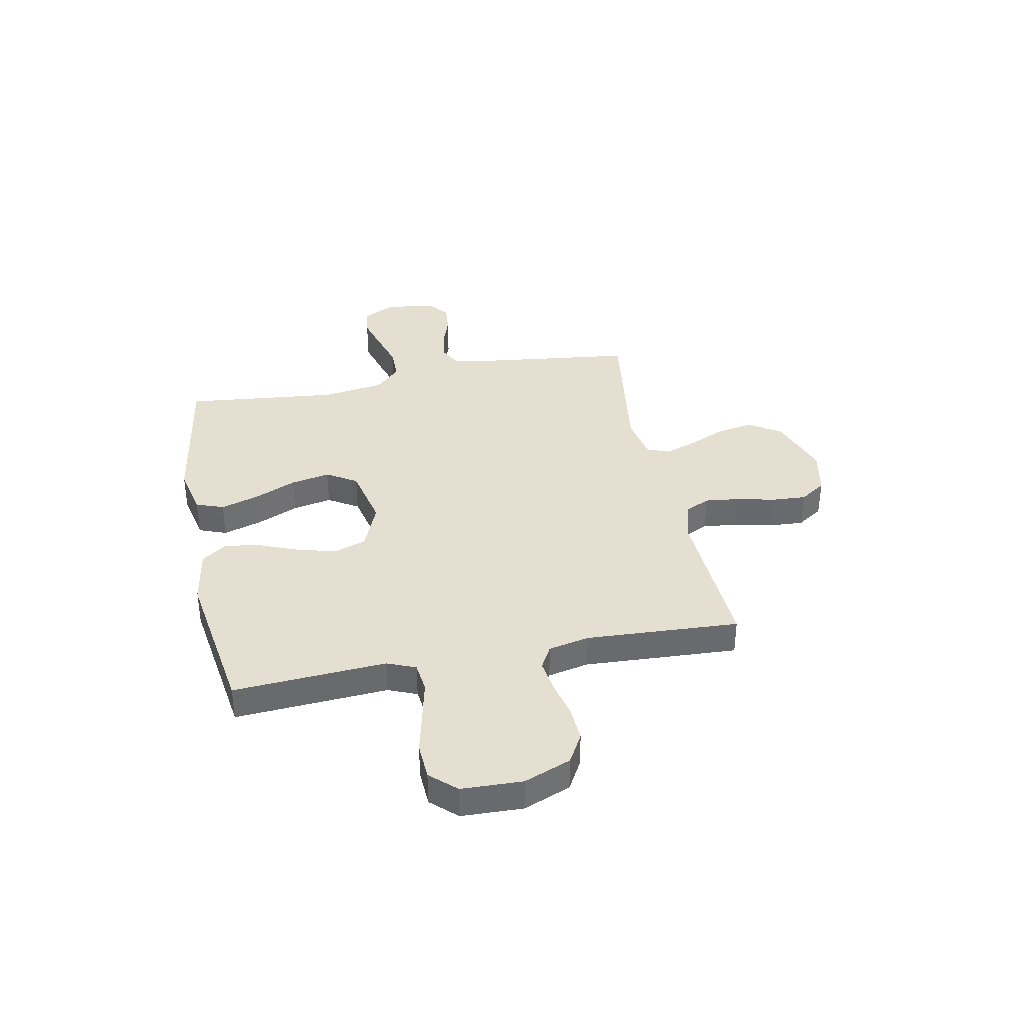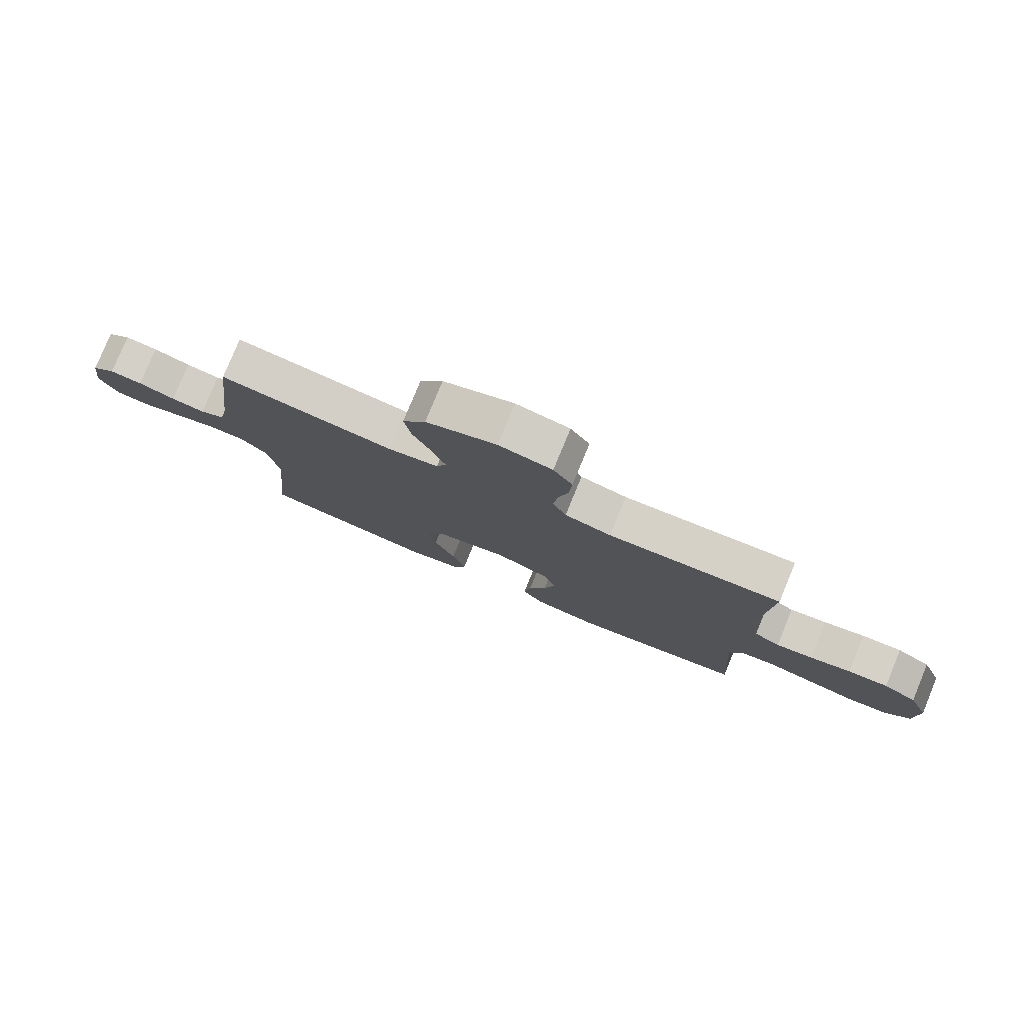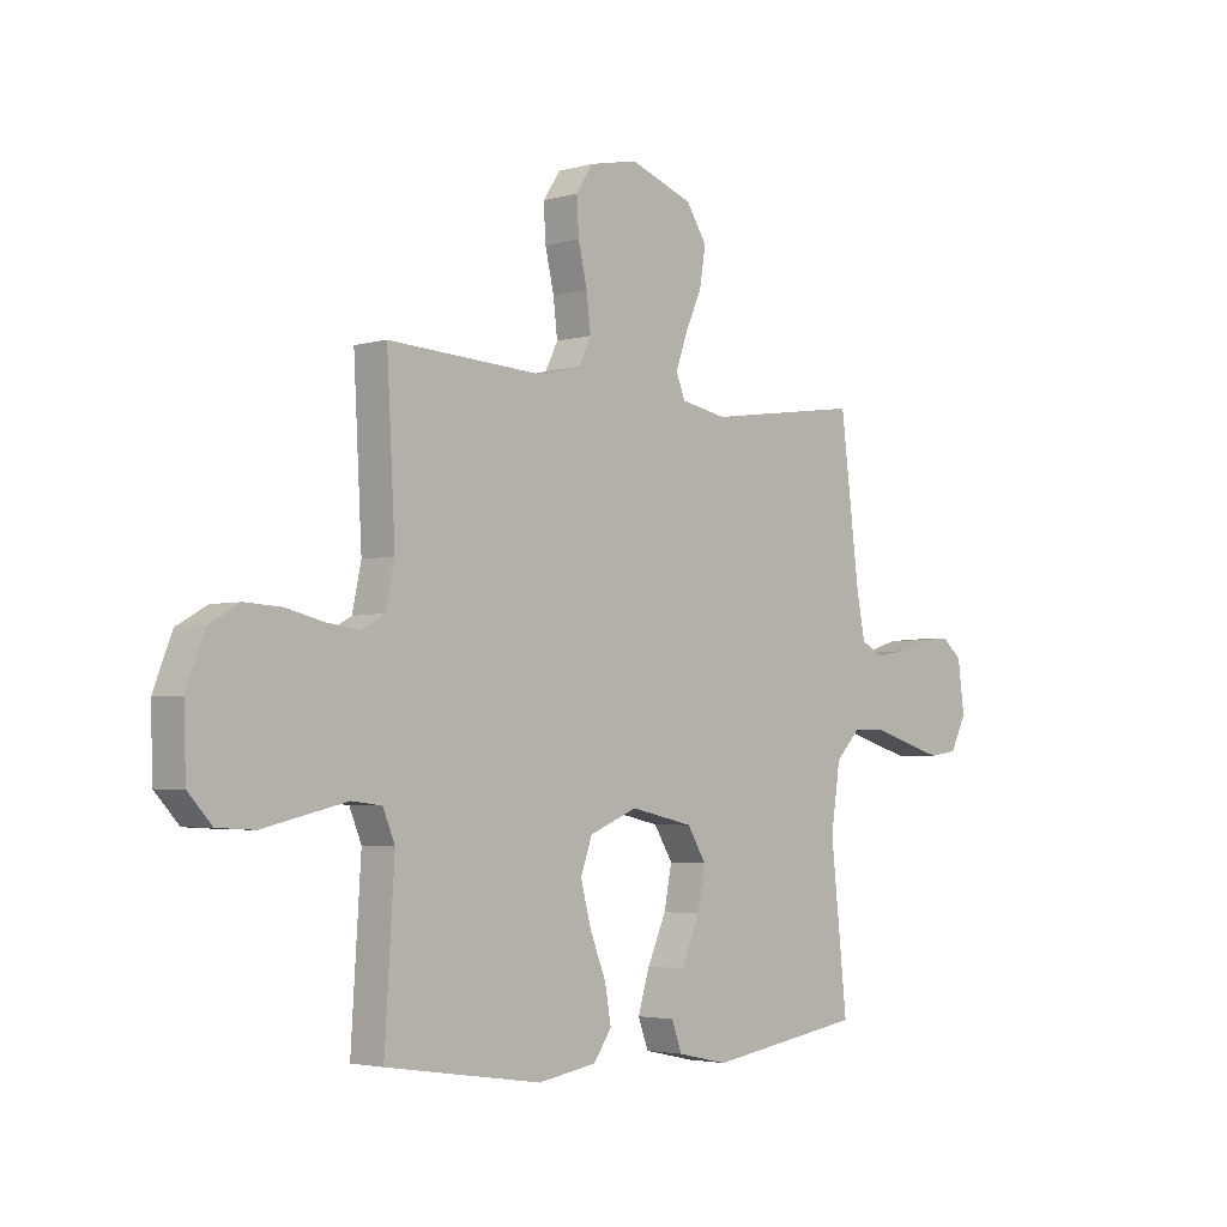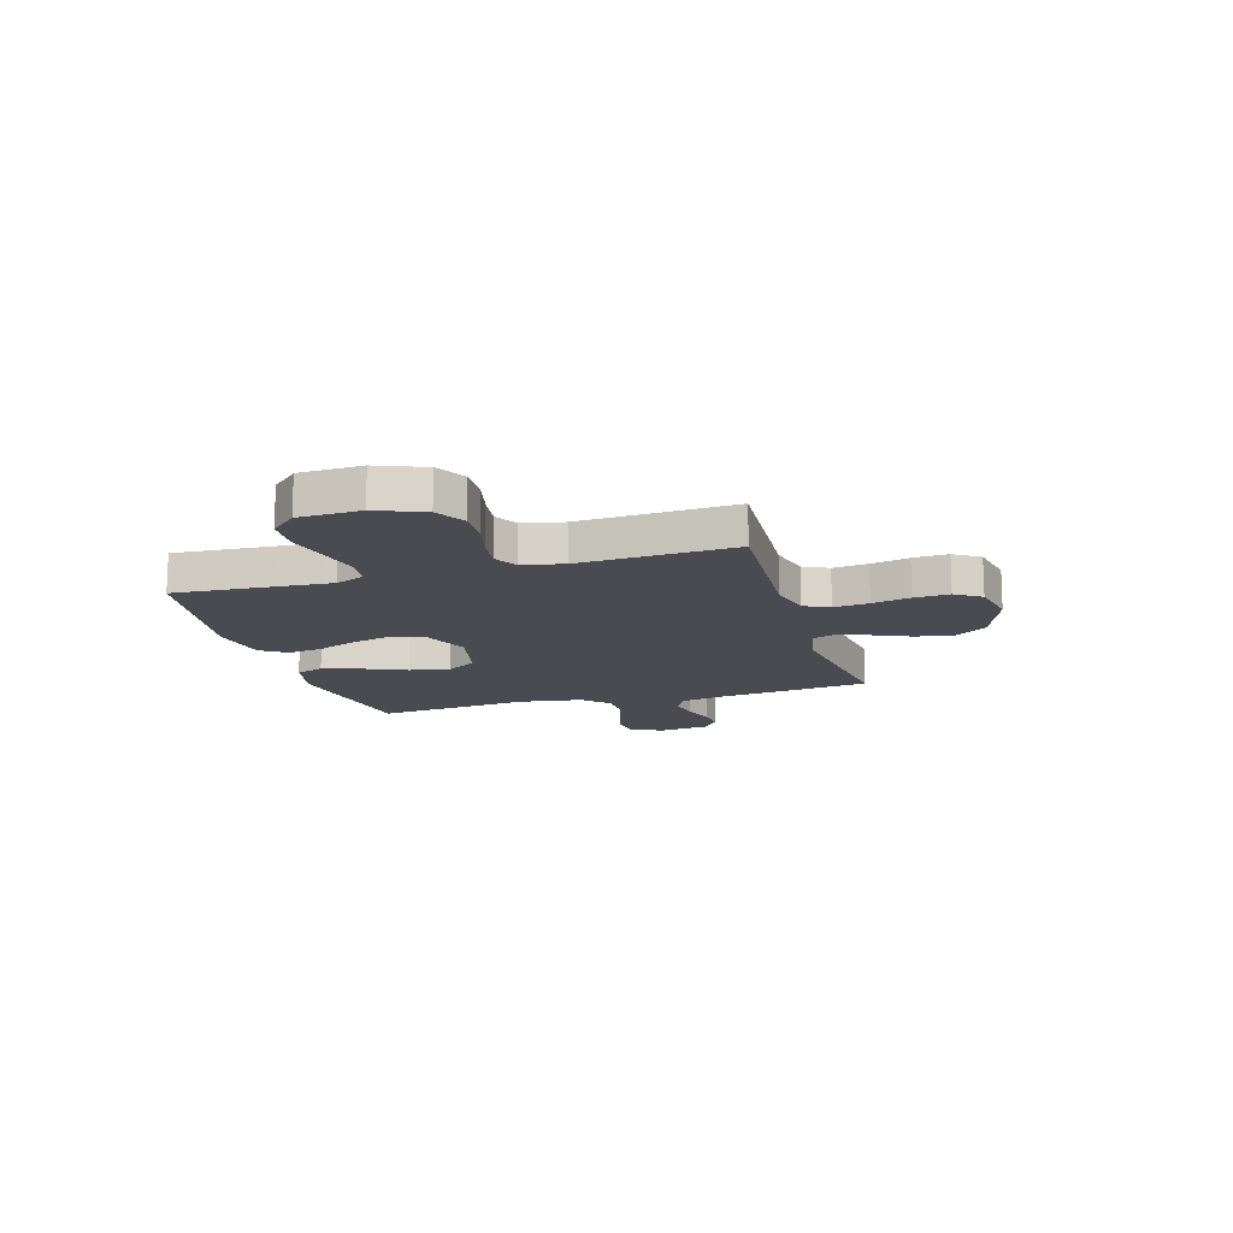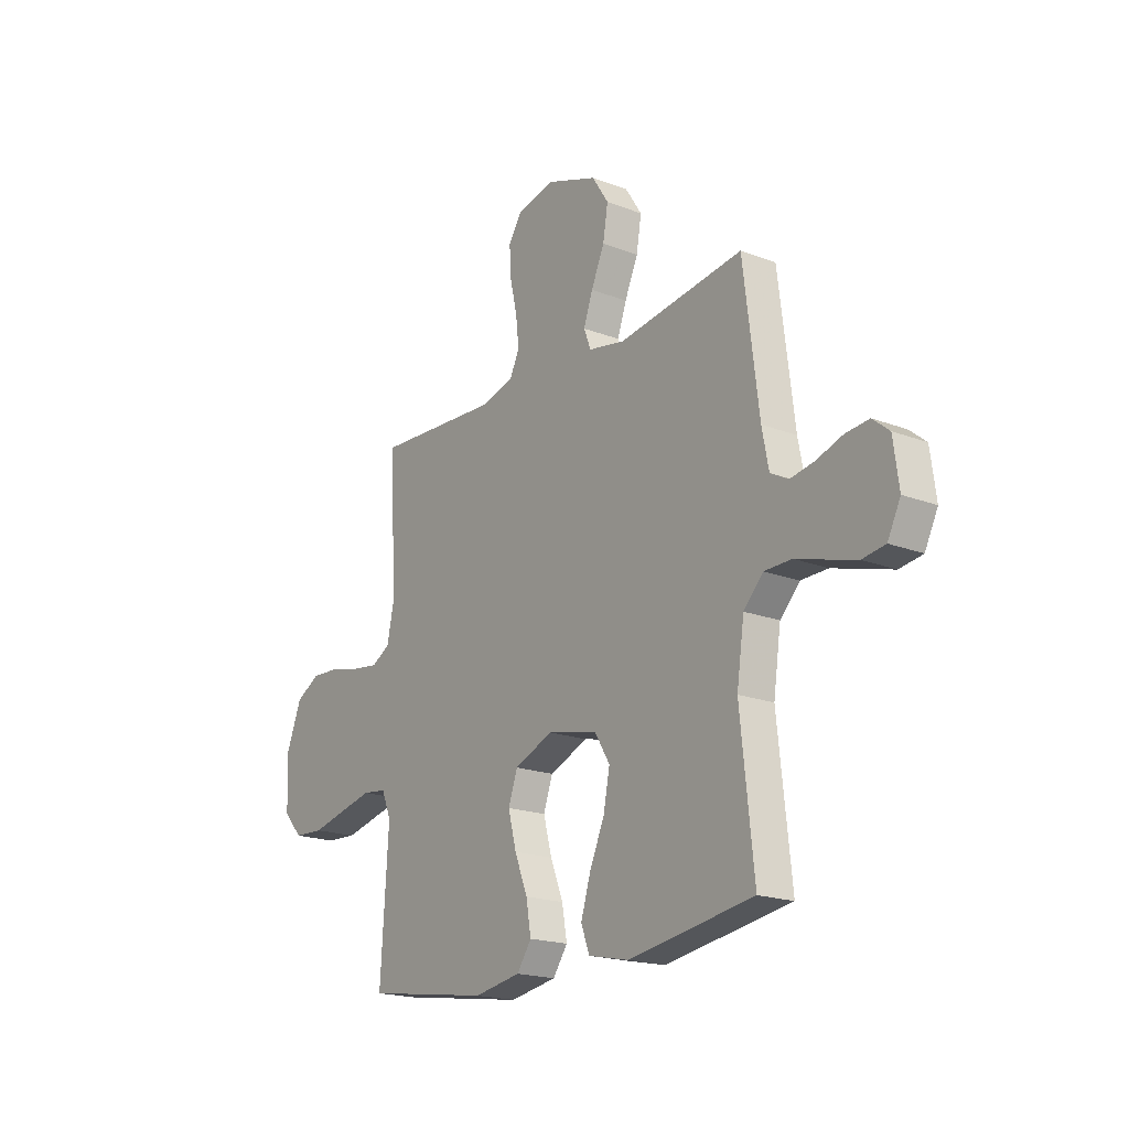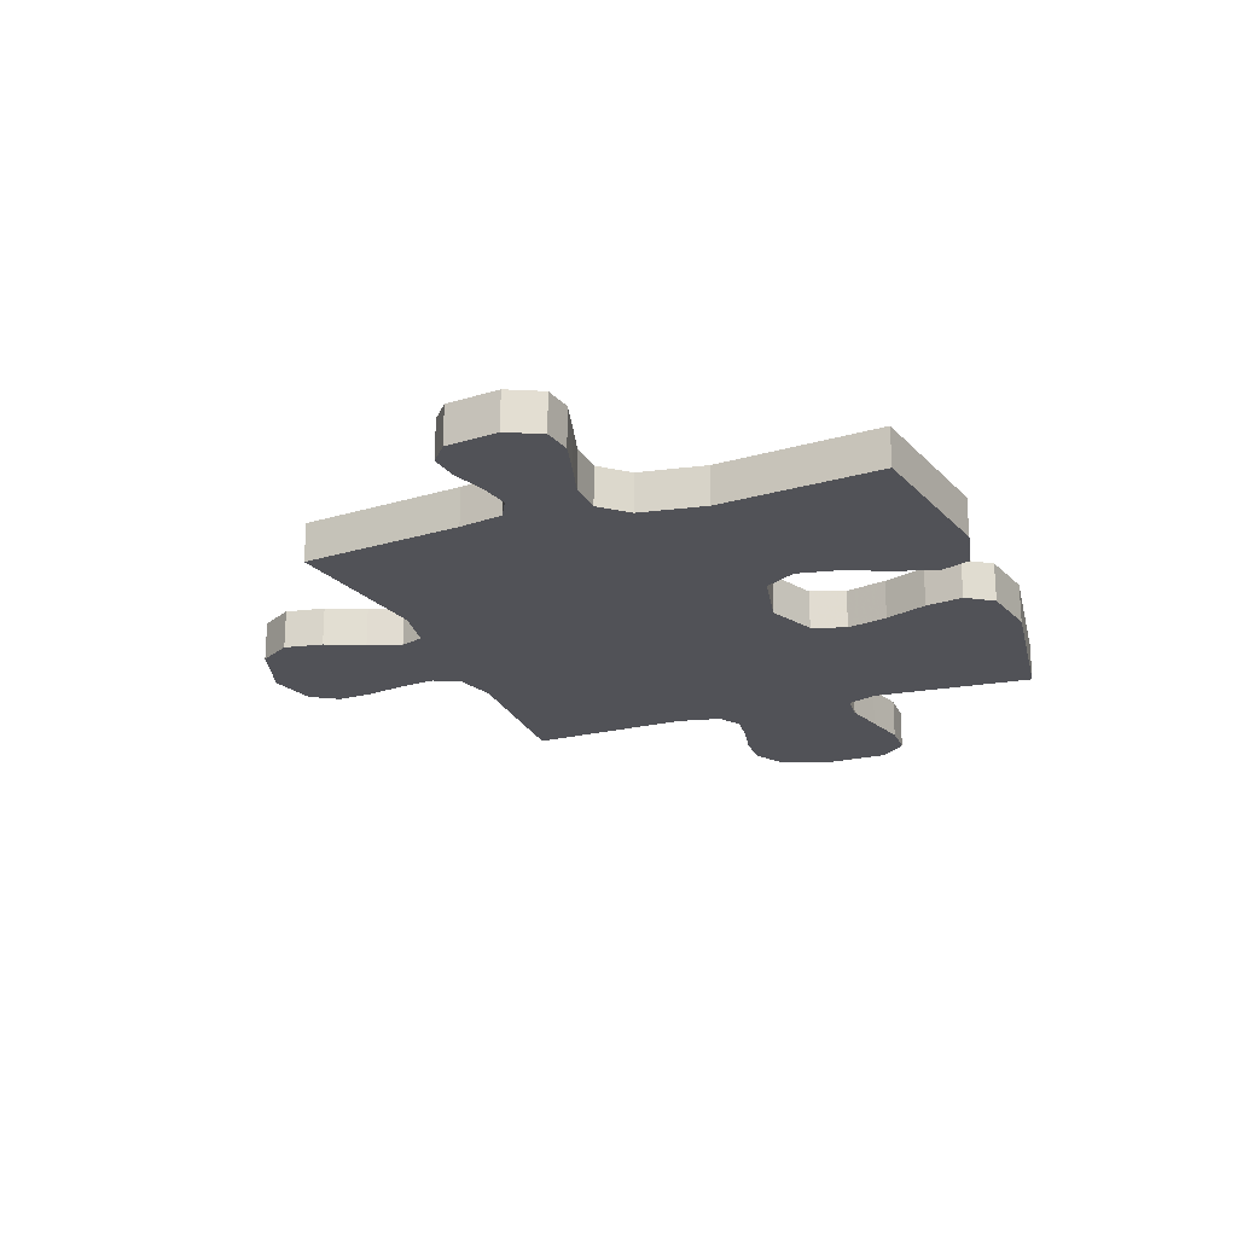
<metadata>
{"format":"obj","ext":"obj","renderer":"f3d","projection":"perspective","resolution":1024,"background":"white","views":[{"elev":37.4,"azim":-101.2,"up":"+Y"},{"elev":79.1,"azim":-157.6,"up":"+Z"},{"elev":-3.3,"azim":-46.3,"up":"+Z"},{"elev":-14.5,"azim":-73.7,"up":"+Y"},{"elev":-19.2,"azim":54.2,"up":"+Z"},{"elev":-21.5,"azim":111.4,"up":"+Y"}]}
</metadata>
<code>
v -0.5 0.07 0.5
v -0.2 0.07 0.483
v -0.12 0.07 0.503
v -0.096 0.07 0.552
v -0.104 0.07 0.62
v -0.121 0.07 0.694
v -0.125 0.07 0.762
v -0.092 0.07 0.812
v 0 0.07 0.831
v 0.121 0.07 0.787
v 0.161 0.07 0.725
v 0.149 0.07 0.653
v 0.117 0.07 0.581
v 0.095 0.07 0.519
v 0.112 0.07 0.475
v 0.2 0.07 0.458
v 0.5 0.07 0.5
v 0.537 0.07 0.2
v 0.553 0.07 0.118
v 0.596 0.07 0.095
v 0.654 0.07 0.105
v 0.717 0.07 0.126
v 0.773 0.07 0.131
v 0.813 0.07 0.098
v 0.826 0.07 0
v 0.795 0.07 -0.062
v 0.74 0.07 -0.07
v 0.671 0.07 -0.05
v 0.598 0.07 -0.028
v 0.533 0.07 -0.029
v 0.486 0.07 -0.078
v 0.468 0.07 -0.2
v 0.5 0.07 -0.5
v 0.2 0.07 -0.547
v 0.103 0.07 -0.526
v 0.083 0.07 -0.472
v 0.106 0.07 -0.397
v 0.142 0.07 -0.315
v 0.157 0.07 -0.238
v 0.121 0.07 -0.179
v 0 0.07 -0.152
v -0.093 0.07 -0.19
v -0.115 0.07 -0.253
v -0.095 0.07 -0.329
v -0.064 0.07 -0.407
v -0.052 0.07 -0.476
v -0.087 0.07 -0.526
v -0.2 0.07 -0.545
v -0.5 0.07 -0.5
v -0.481 0.07 -0.2
v -0.504 0.07 -0.144
v -0.562 0.07 -0.137
v -0.641 0.07 -0.155
v -0.723 0.07 -0.174
v -0.795 0.07 -0.17
v -0.841 0.07 -0.12
v -0.845 0.07 0
v -0.809 0.07 0.092
v -0.751 0.07 0.125
v -0.681 0.07 0.121
v -0.61 0.07 0.104
v -0.546 0.07 0.095
v -0.501 0.07 0.12
v -0.484 0.07 0.2
v -0.5 0 0.5
v -0.2 0 0.483
v -0.12 0 0.503
v -0.096 0 0.552
v -0.104 0 0.62
v -0.121 0 0.694
v -0.125 0 0.762
v -0.092 0 0.812
v 0 0 0.831
v 0.121 0 0.787
v 0.161 0 0.725
v 0.149 0 0.653
v 0.117 0 0.581
v 0.095 0 0.519
v 0.112 0 0.475
v 0.2 0 0.458
v 0.5 0 0.5
v 0.537 0 0.2
v 0.553 0 0.118
v 0.596 0 0.095
v 0.654 0 0.105
v 0.717 0 0.126
v 0.773 0 0.131
v 0.813 0 0.098
v 0.826 0 0
v 0.795 0 -0.062
v 0.74 0 -0.07
v 0.671 0 -0.05
v 0.598 0 -0.028
v 0.533 0 -0.029
v 0.486 0 -0.078
v 0.468 0 -0.2
v 0.5 0 -0.5
v 0.2 0 -0.547
v 0.103 0 -0.526
v 0.083 0 -0.472
v 0.106 0 -0.397
v 0.142 0 -0.315
v 0.157 0 -0.238
v 0.121 0 -0.179
v 0 0 -0.152
v -0.093 0 -0.19
v -0.115 0 -0.253
v -0.095 0 -0.329
v -0.064 0 -0.407
v -0.052 0 -0.476
v -0.087 0 -0.526
v -0.2 0 -0.545
v -0.5 0 -0.5
v -0.481 0 -0.2
v -0.504 0 -0.144
v -0.562 0 -0.137
v -0.641 0 -0.155
v -0.723 0 -0.174
v -0.795 0 -0.17
v -0.841 0 -0.12
v -0.845 0 0
v -0.809 0 0.092
v -0.751 0 0.125
v -0.681 0 0.121
v -0.61 0 0.104
v -0.546 0 0.095
v -0.501 0 0.12
v -0.484 0 0.2
f 59 60 61
f 58 59 61
f 57 58 61
f 56 57 61
f 55 56 61
f 54 55 61
f 53 54 61
f 52 53 61 62
f 51 52 62 63
f 48 49 50
f 47 48 50
f 46 47 50
f 45 46 50
f 44 45 50
f 51 63 64
f 50 51 64
f 44 50 64
f 43 44 64
f 36 37 38
f 35 36 38
f 34 35 38
f 33 34 38
f 32 33 38
f 31 32 38 39
f 30 31 39 40
f 27 28 29
f 26 27 29
f 25 26 29
f 24 25 29
f 23 24 29
f 22 23 29
f 21 22 29
f 20 21 29 30
f 30 40 41
f 20 30 41
f 19 20 41
f 16 17 18
f 19 41 42
f 18 19 42
f 16 18 42
f 15 16 42
f 11 12 13
f 10 11 13
f 9 10 13
f 8 9 13
f 7 8 13
f 6 7 13
f 5 6 13
f 4 5 13 14
f 64 1 2
f 43 64 2
f 42 43 2
f 14 15 42
f 4 14 42
f 3 4 42
f 2 3 42
f 125 124 123
f 125 123 122
f 125 122 121
f 125 121 120
f 125 120 119
f 125 119 118
f 125 118 117
f 126 125 117 116
f 127 126 116 115
f 114 113 112
f 114 112 111
f 114 111 110
f 114 110 109
f 114 109 108
f 128 127 115
f 128 115 114
f 128 114 108
f 128 108 107
f 102 101 100
f 102 100 99
f 102 99 98
f 102 98 97
f 102 97 96
f 103 102 96 95
f 104 103 95 94
f 93 92 91
f 93 91 90
f 93 90 89
f 93 89 88
f 93 88 87
f 93 87 86
f 93 86 85
f 94 93 85 84
f 105 104 94
f 105 94 84
f 105 84 83
f 82 81 80
f 106 105 83
f 106 83 82
f 106 82 80
f 106 80 79
f 77 76 75
f 77 75 74
f 77 74 73
f 77 73 72
f 77 72 71
f 77 71 70
f 77 70 69
f 78 77 69 68
f 66 65 128
f 66 128 107
f 66 107 106
f 106 79 78
f 106 78 68
f 106 68 67
f 106 67 66
f 1 65 66 2
f 2 66 67 3
f 3 67 68 4
f 4 68 69 5
f 5 69 70 6
f 6 70 71 7
f 7 71 72 8
f 8 72 73 9
f 9 73 74 10
f 10 74 75 11
f 11 75 76 12
f 12 76 77 13
f 13 77 78 14
f 14 78 79 15
f 15 79 80 16
f 16 80 81 17
f 17 81 82 18
f 18 82 83 19
f 19 83 84 20
f 20 84 85 21
f 21 85 86 22
f 22 86 87 23
f 23 87 88 24
f 24 88 89 25
f 25 89 90 26
f 26 90 91 27
f 27 91 92 28
f 28 92 93 29
f 29 93 94 30
f 30 94 95 31
f 31 95 96 32
f 32 96 97 33
f 33 97 98 34
f 34 98 99 35
f 35 99 100 36
f 36 100 101 37
f 37 101 102 38
f 38 102 103 39
f 39 103 104 40
f 40 104 105 41
f 41 105 106 42
f 42 106 107 43
f 43 107 108 44
f 44 108 109 45
f 45 109 110 46
f 46 110 111 47
f 47 111 112 48
f 48 112 113 49
f 49 113 114 50
f 50 114 115 51
f 51 115 116 52
f 52 116 117 53
f 53 117 118 54
f 54 118 119 55
f 55 119 120 56
f 56 120 121 57
f 57 121 122 58
f 58 122 123 59
f 59 123 124 60
f 60 124 125 61
f 61 125 126 62
f 62 126 127 63
f 63 127 128 64
f 64 128 65 1

</code>
